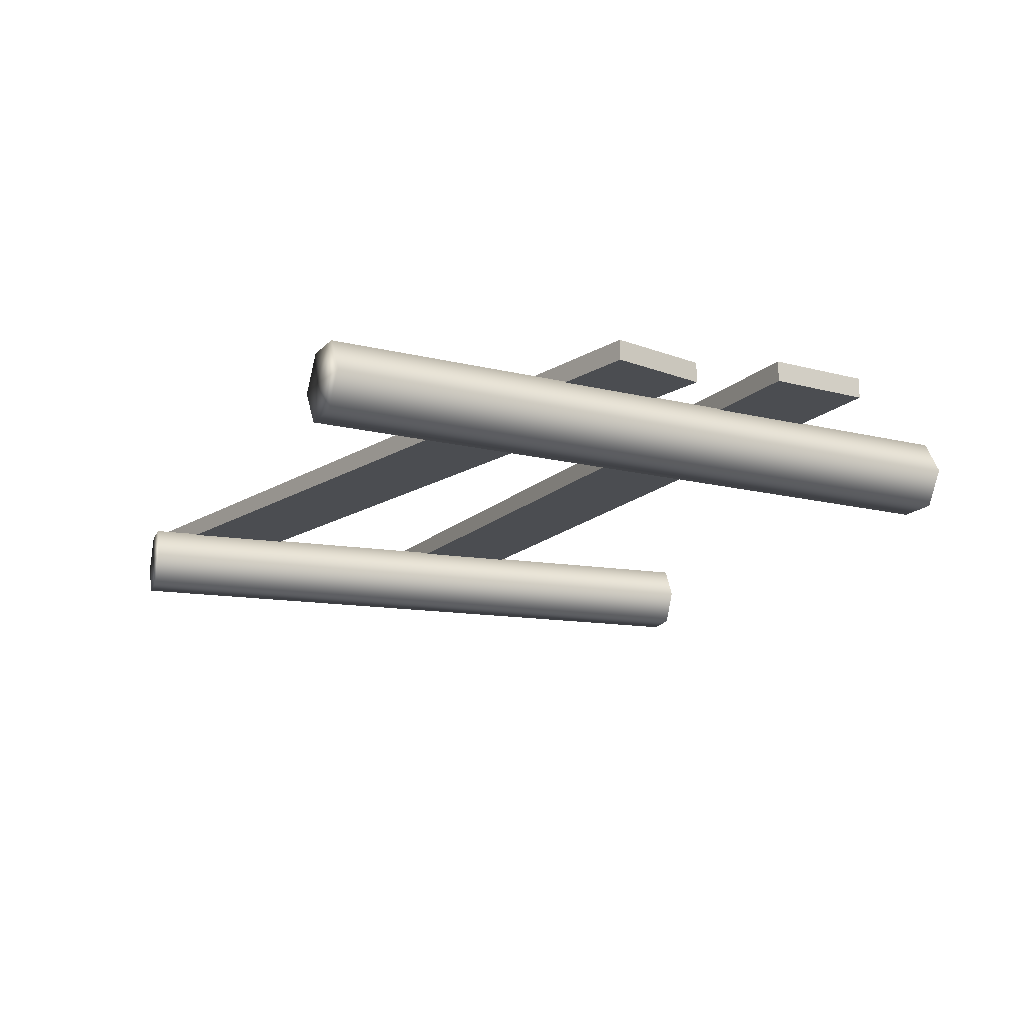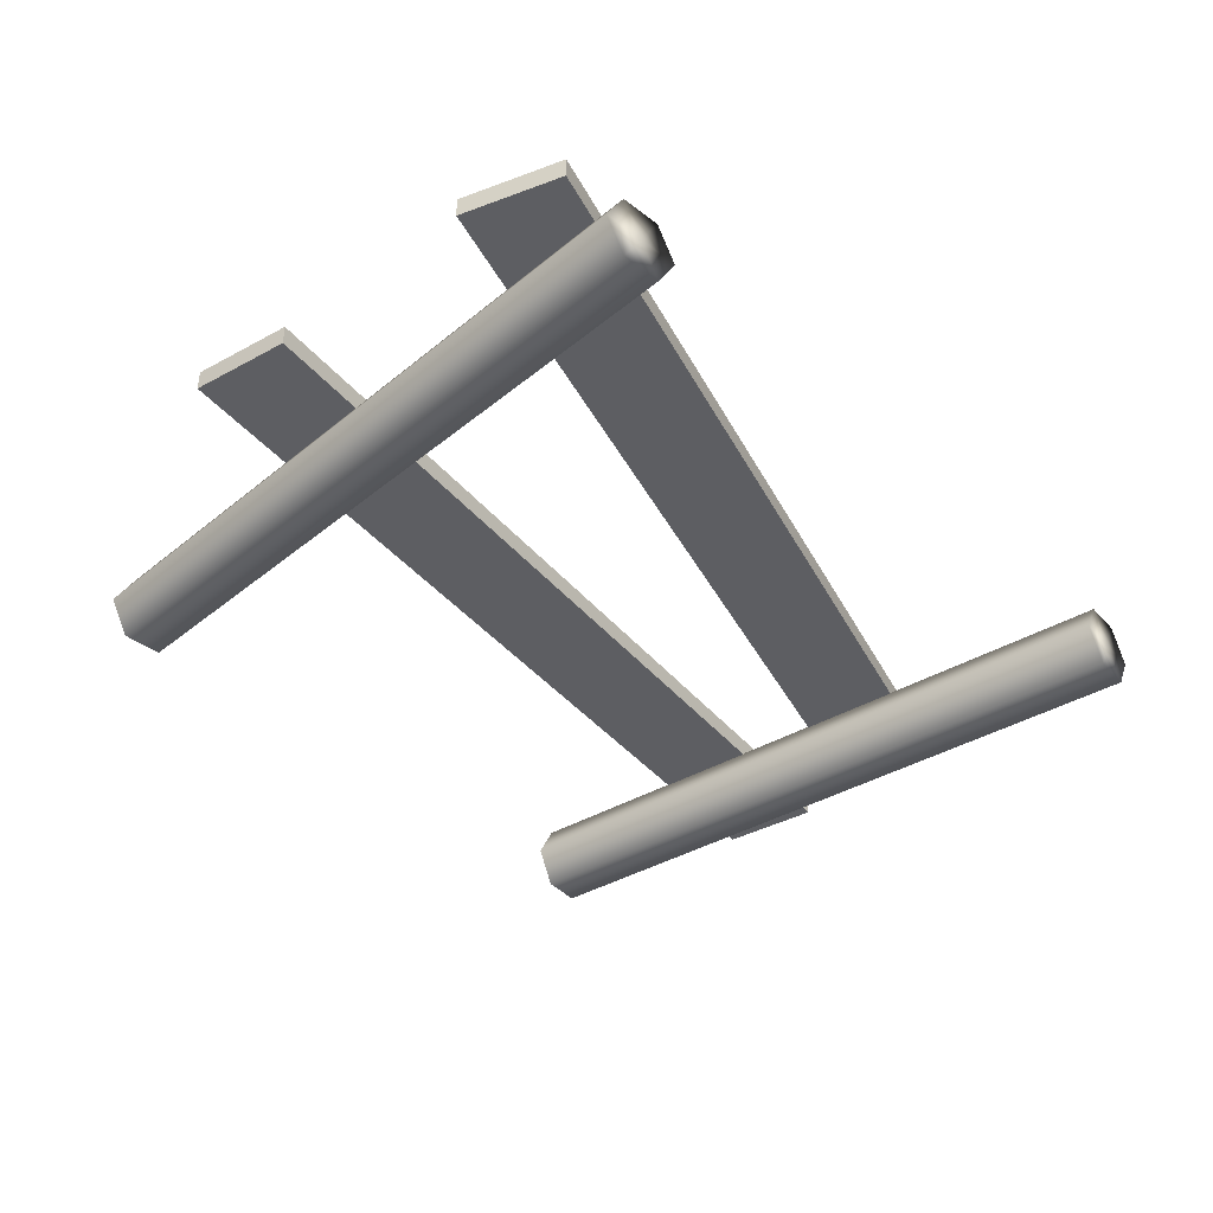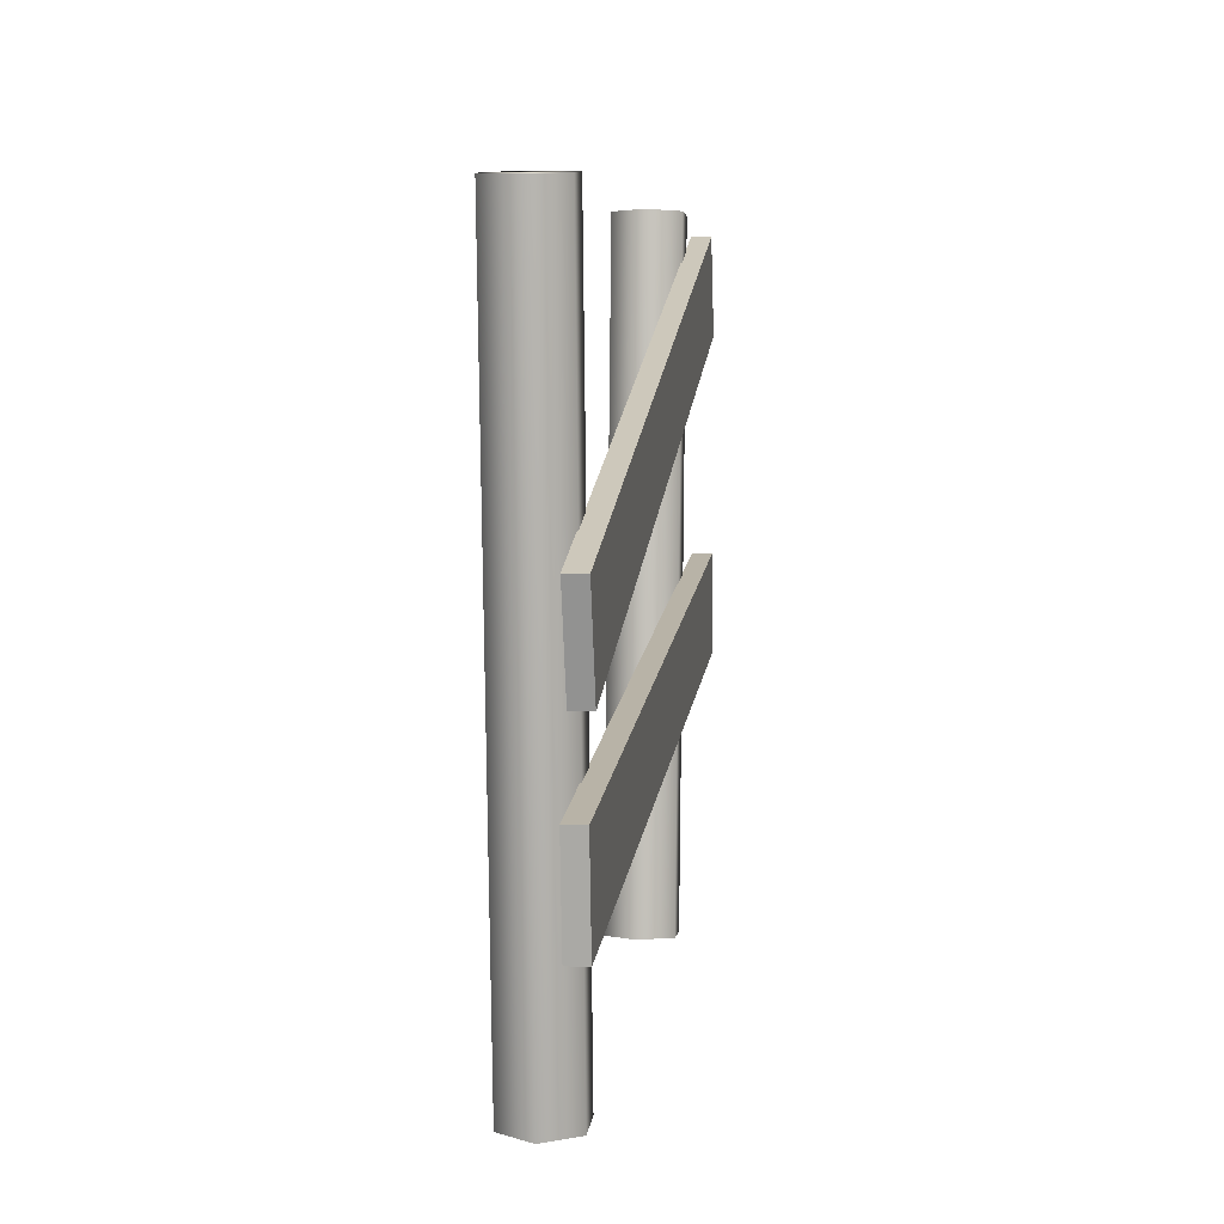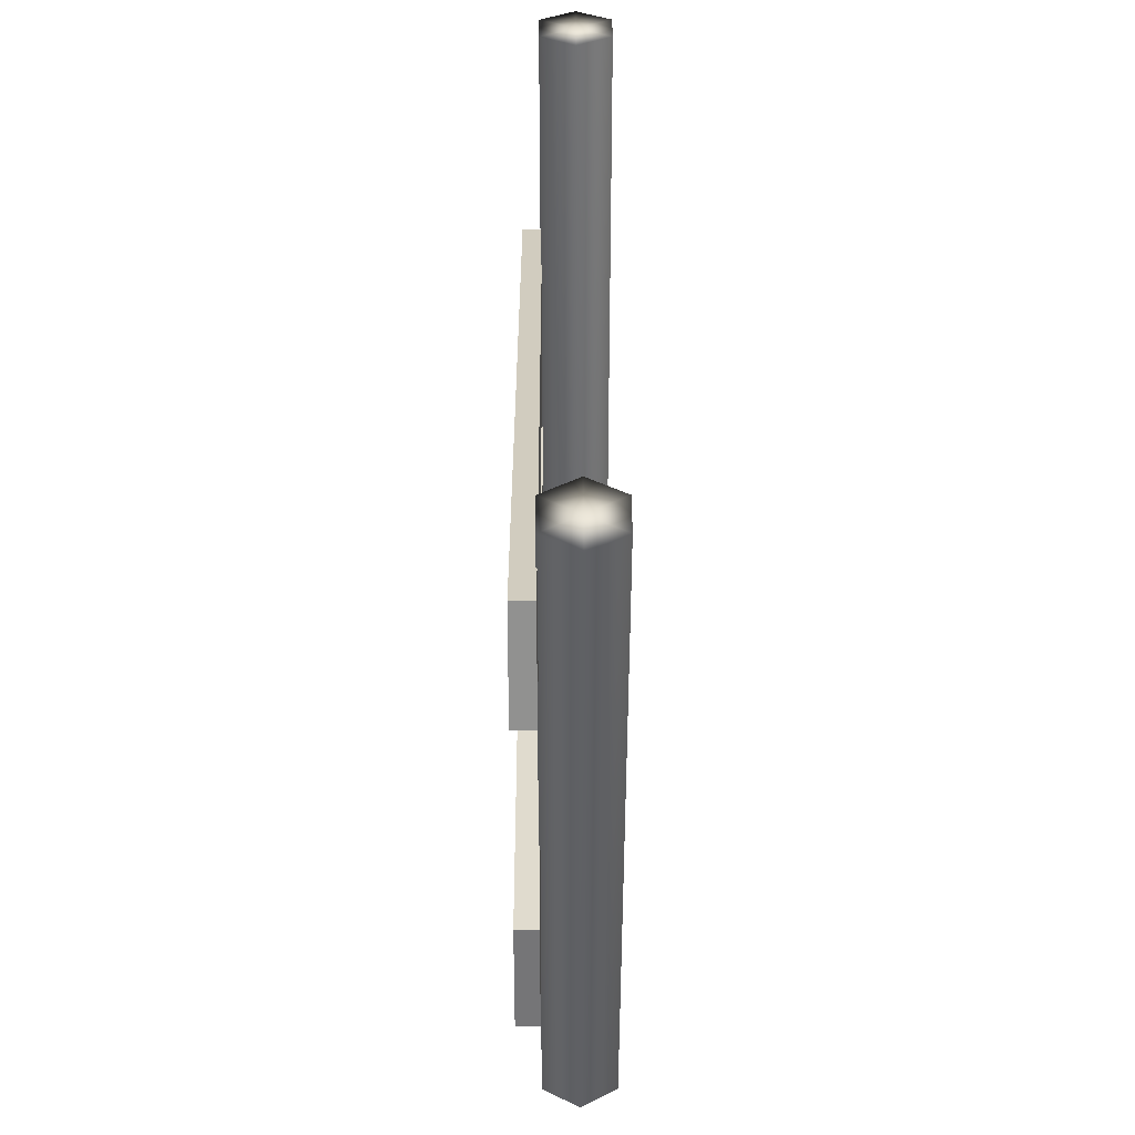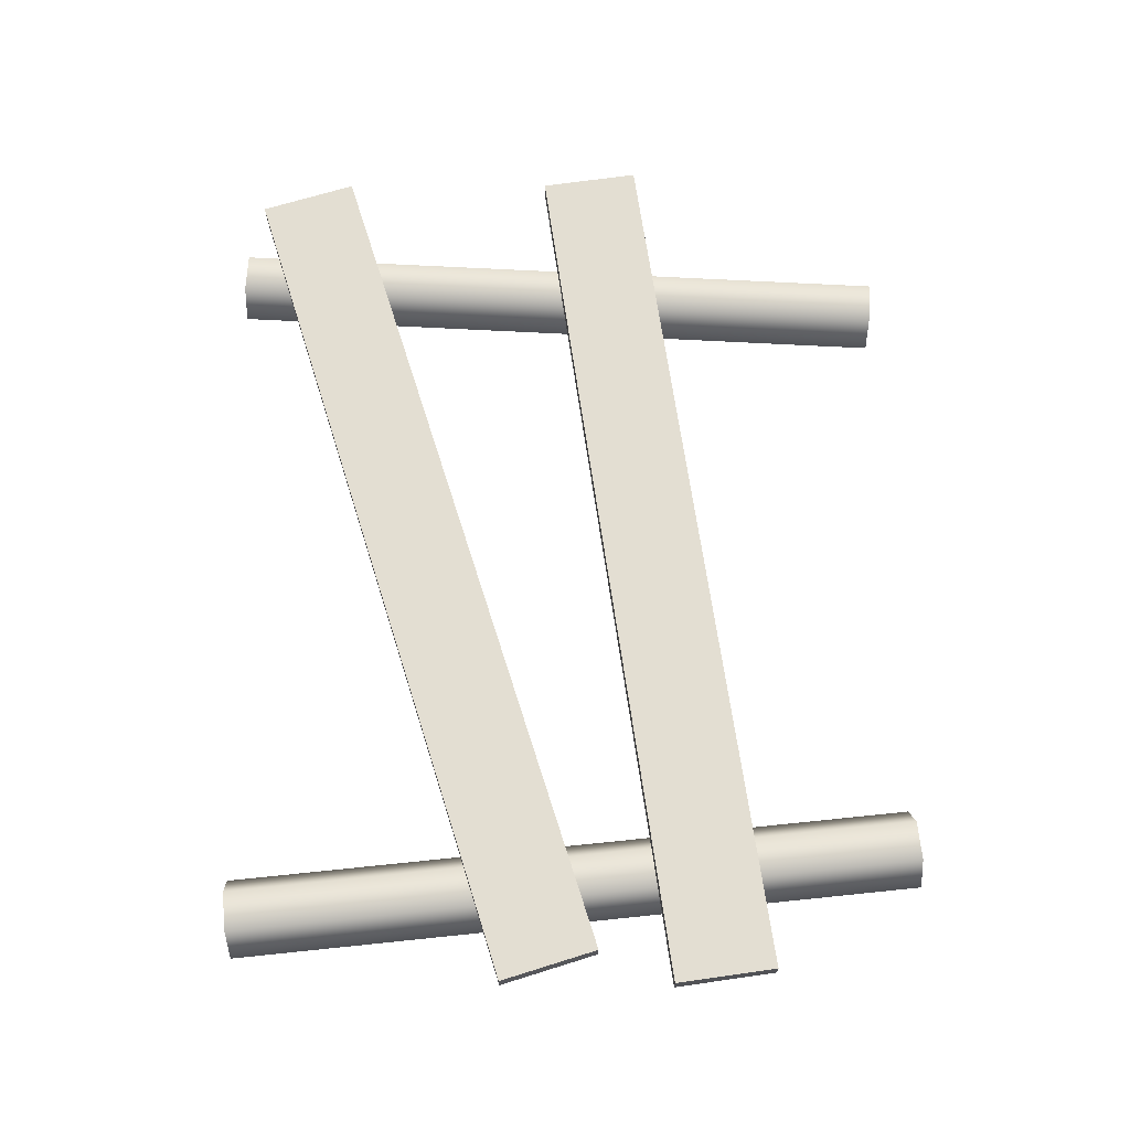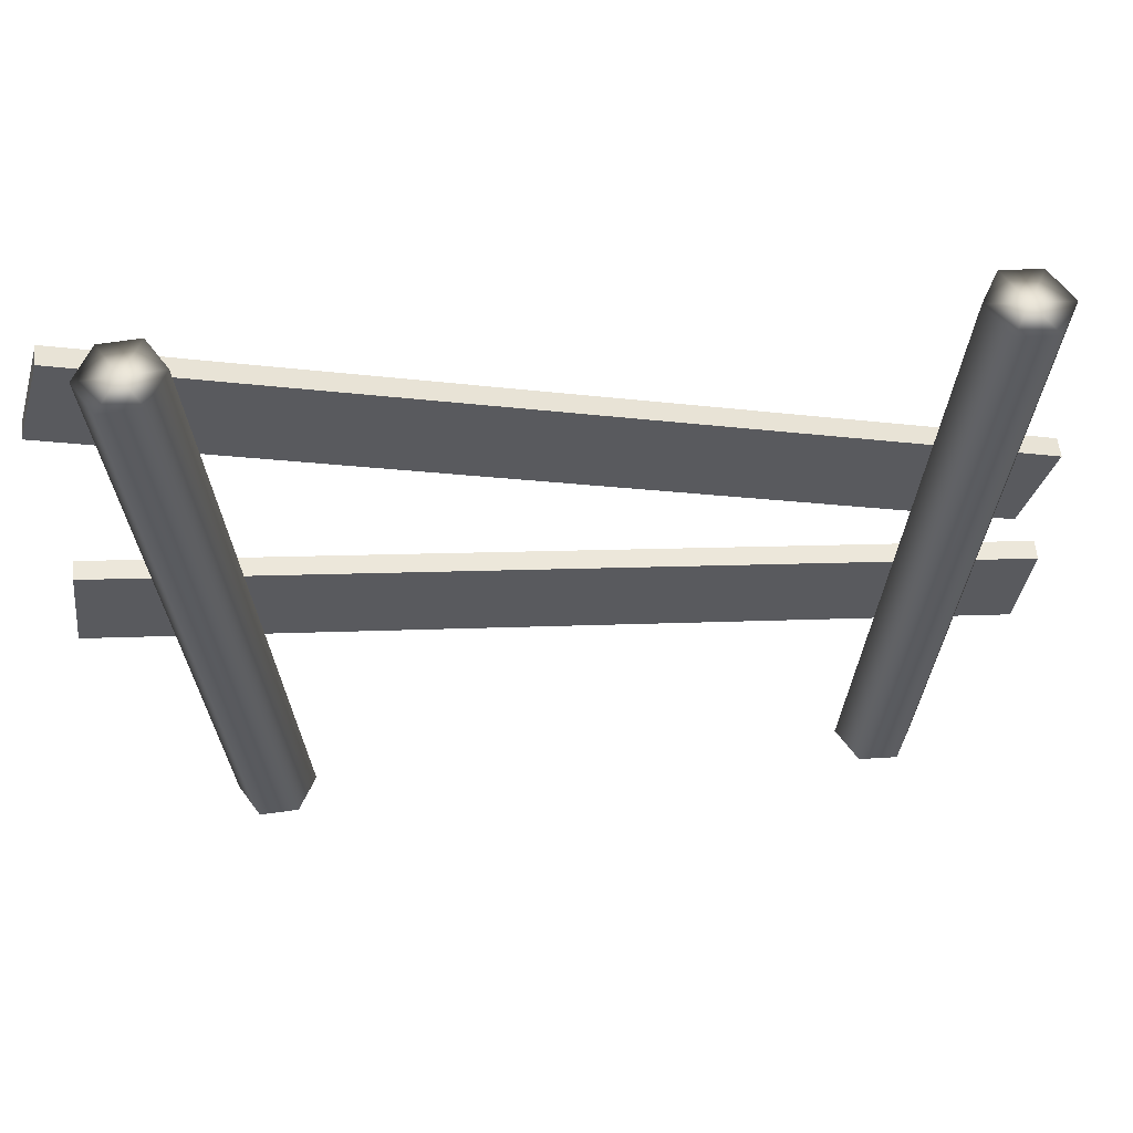
<metadata>
{"format":"obj","ext":"obj","renderer":"f3d","projection":"perspective","resolution":1024,"background":"white","views":[{"elev":-16.0,"azim":-112.6,"up":"+Z"},{"elev":-38.6,"azim":131.2,"up":"+Z"},{"elev":6.3,"azim":-82.6,"up":"+Y"},{"elev":40.1,"azim":89.7,"up":"+Y"},{"elev":67.5,"azim":-91.5,"up":"+Z"},{"elev":57.3,"azim":174.2,"up":"+Y"}]}
</metadata>
<code>
v -3.781 -0.8585 -0.4398
v -4.306 -0.8994 -0.4398
v -4.568 -0.9199 0.01575
v -4.306 -0.8994 0.4713
v -3.781 -0.8585 0.4713
v -3.519 -0.838 0.01575
v -4.496 8.336 -0.4398
v -5.021 8.295 -0.4398
v -5.283 8.274 0.01575
v -5.021 8.295 0.4713
v -4.496 8.336 0.4713
v -4.234 8.356 0.01575
v -4.043 -0.879 0.01575
v -4.759 8.315 0.01575
v -5.444 3.432 0.726
v 6.147 6.756 0.726
v -5.814 4.724 0.726
v 5.777 8.047 0.726
v -5.814 4.724 0.4567
v 5.777 8.047 0.4567
v -5.444 3.432 0.4567
v 6.147 6.756 0.4567
v 4.374 -0.8993 -0.4398
v 3.849 -0.8575 -0.4398
v 3.587 -0.8366 0.01575
v 3.849 -0.8575 0.4713
v 4.374 -0.8993 0.4713
v 4.636 -0.9202 0.01575
v 5.109 8.293 -0.4398
v 4.584 8.335 -0.4398
v 4.322 8.356 0.01575
v 4.584 8.335 0.4713
v 5.109 8.293 0.4713
v 5.371 8.273 0.01575
v 4.112 -0.8784 0.01575
v 4.847 8.314 0.01575
v -5.744 1.133 0.726
v 6.233 2.531 0.726
v -5.9 2.468 0.726
v 6.077 3.865 0.726
v -5.9 2.468 0.4567
v 6.077 3.865 0.4567
v -5.744 1.133 0.4567
v 6.233 2.531 0.4567
g polySurface1
f 1 2 8 7
f 2 3 9 8
f 3 4 10 9
f 4 5 11 10
f 5 6 12 11
f 6 1 7 12
f 2 1 13
f 3 2 13
f 4 3 13
f 5 4 13
f 6 5 13
f 1 6 13
f 7 8 14
f 8 9 14
f 9 10 14
f 10 11 14
f 11 12 14
f 12 7 14
f 15 16 18 17
f 17 18 20 19
f 19 20 22 21
f 21 22 16 15
f 16 22 20 18
f 21 15 17 19
f 23 24 30 29
f 24 25 31 30
f 25 26 32 31
f 26 27 33 32
f 27 28 34 33
f 28 23 29 34
f 24 23 35
f 25 24 35
f 26 25 35
f 27 26 35
f 28 27 35
f 23 28 35
f 29 30 36
f 30 31 36
f 31 32 36
f 32 33 36
f 33 34 36
f 34 29 36
f 37 38 40 39
f 39 40 42 41
f 41 42 44 43
f 43 44 38 37
f 38 44 42 40
f 43 37 39 41

</code>
